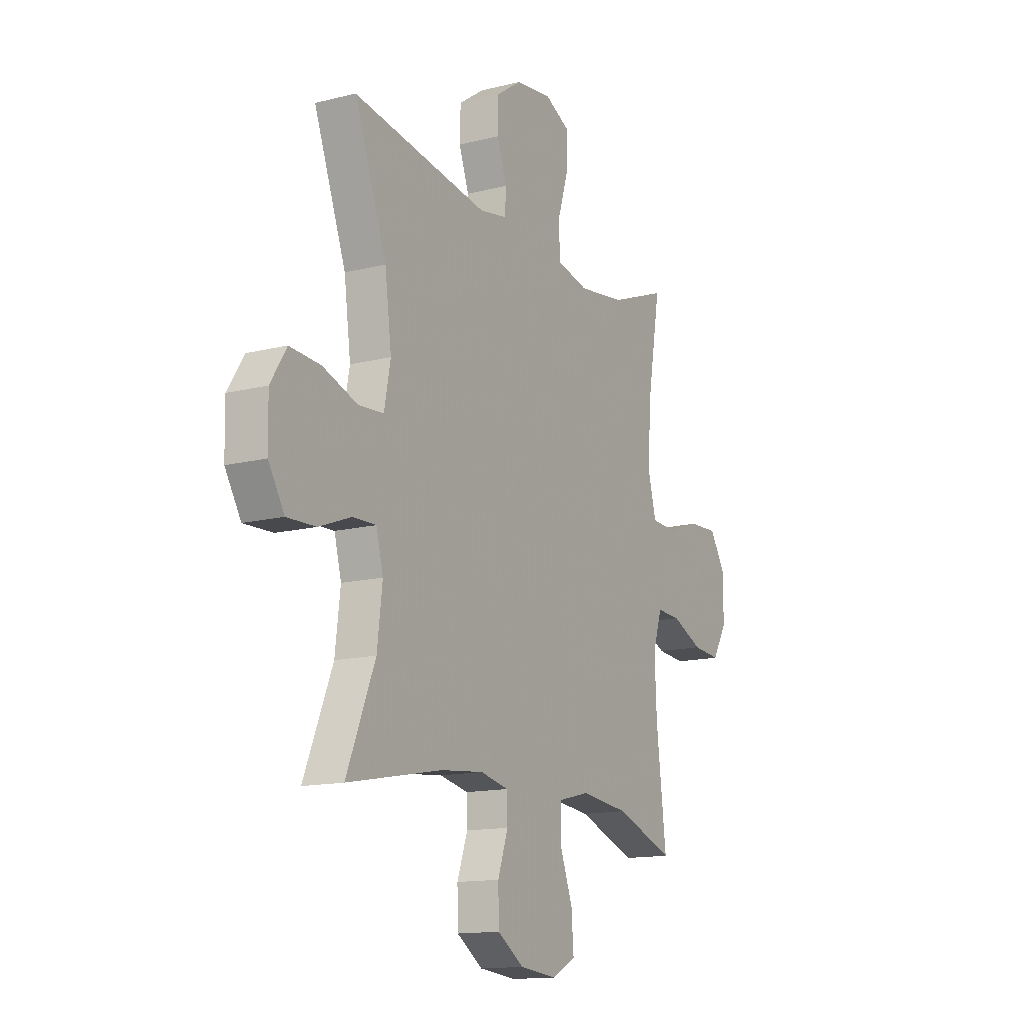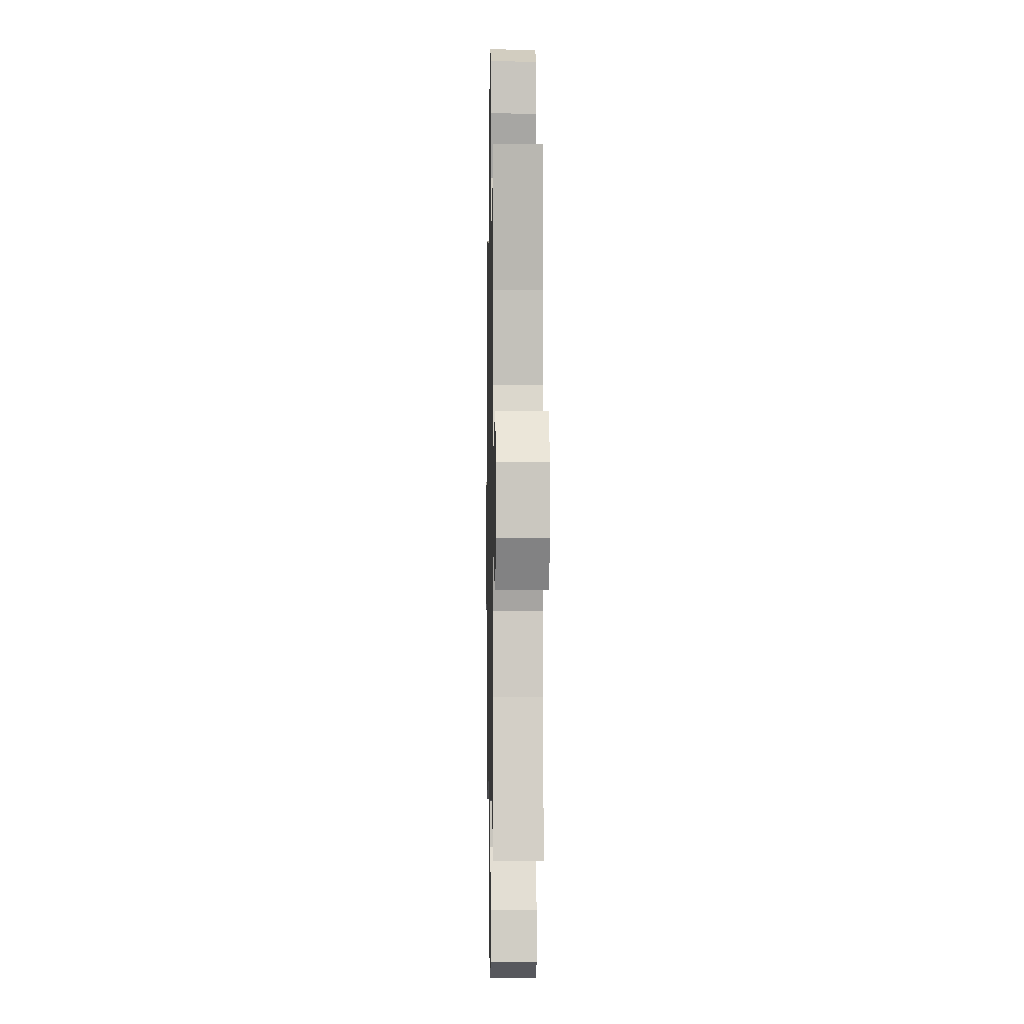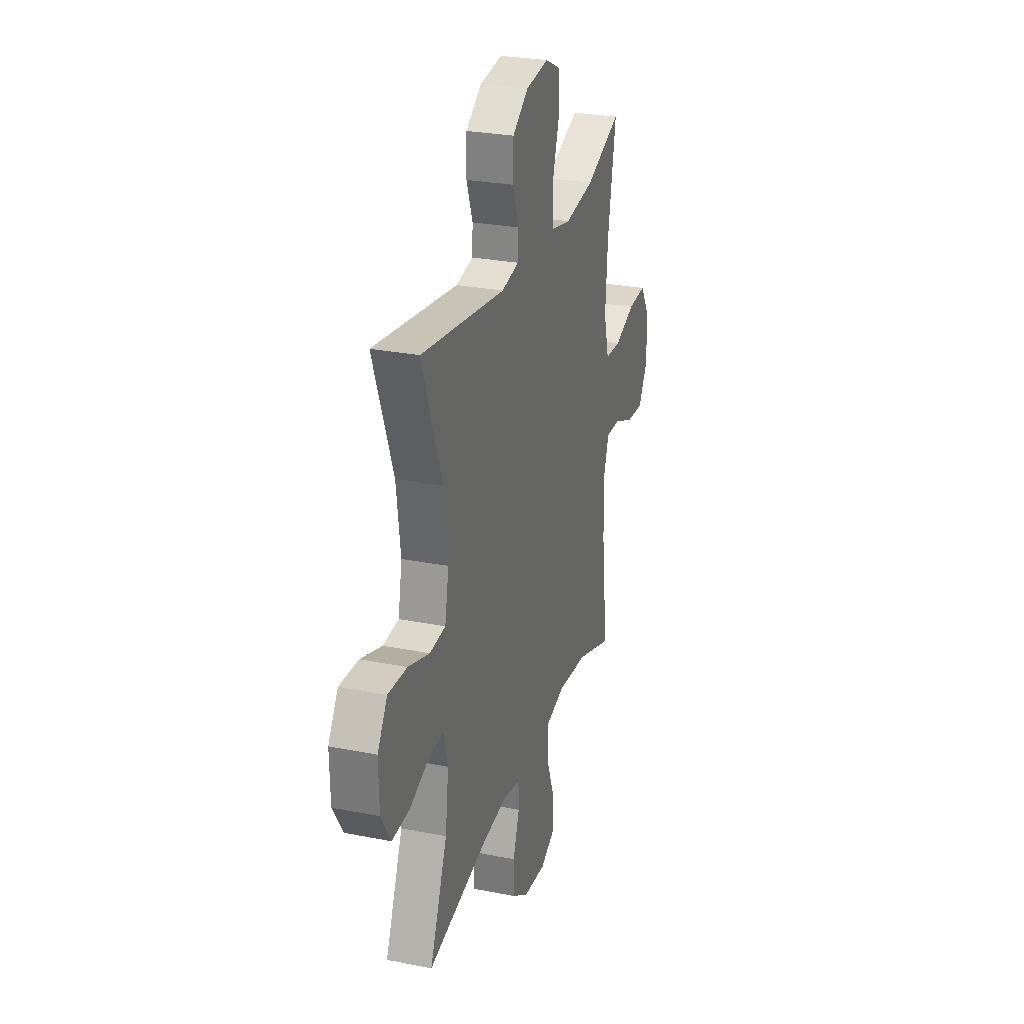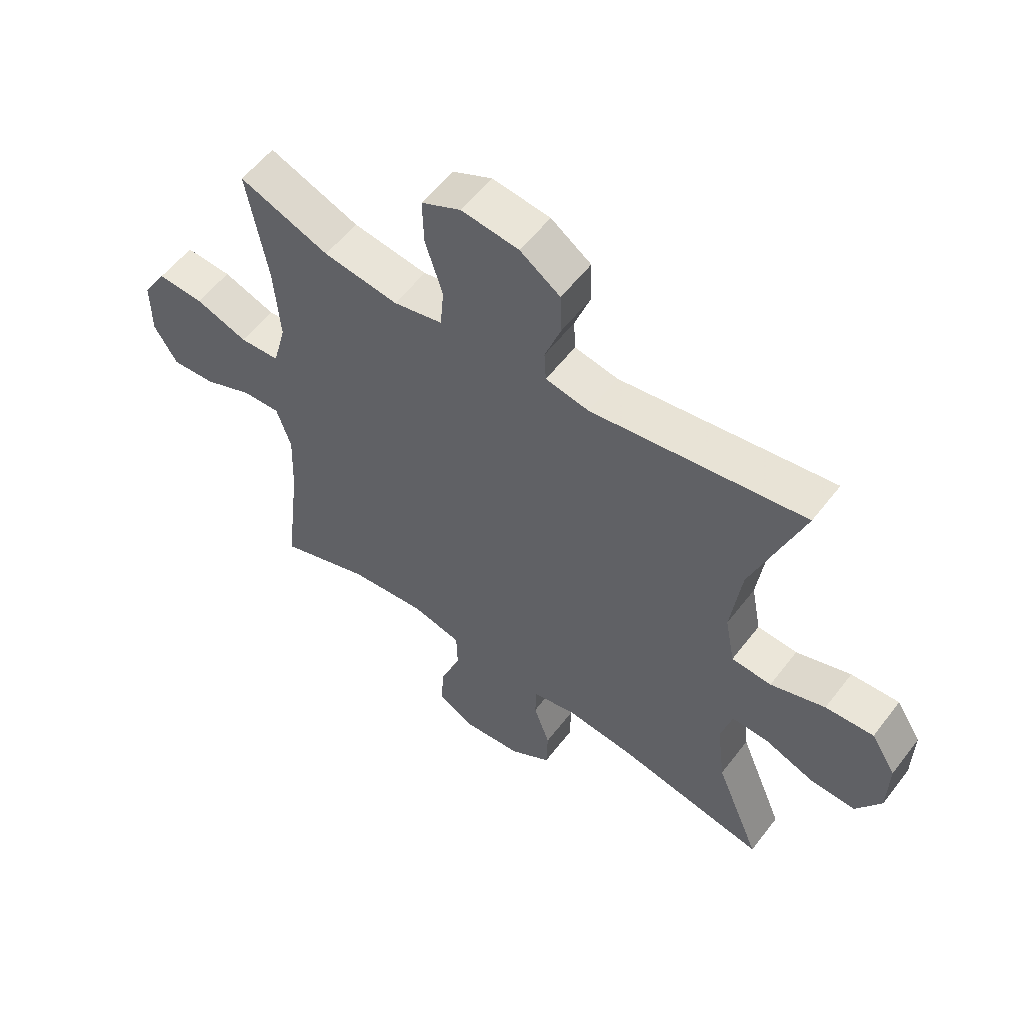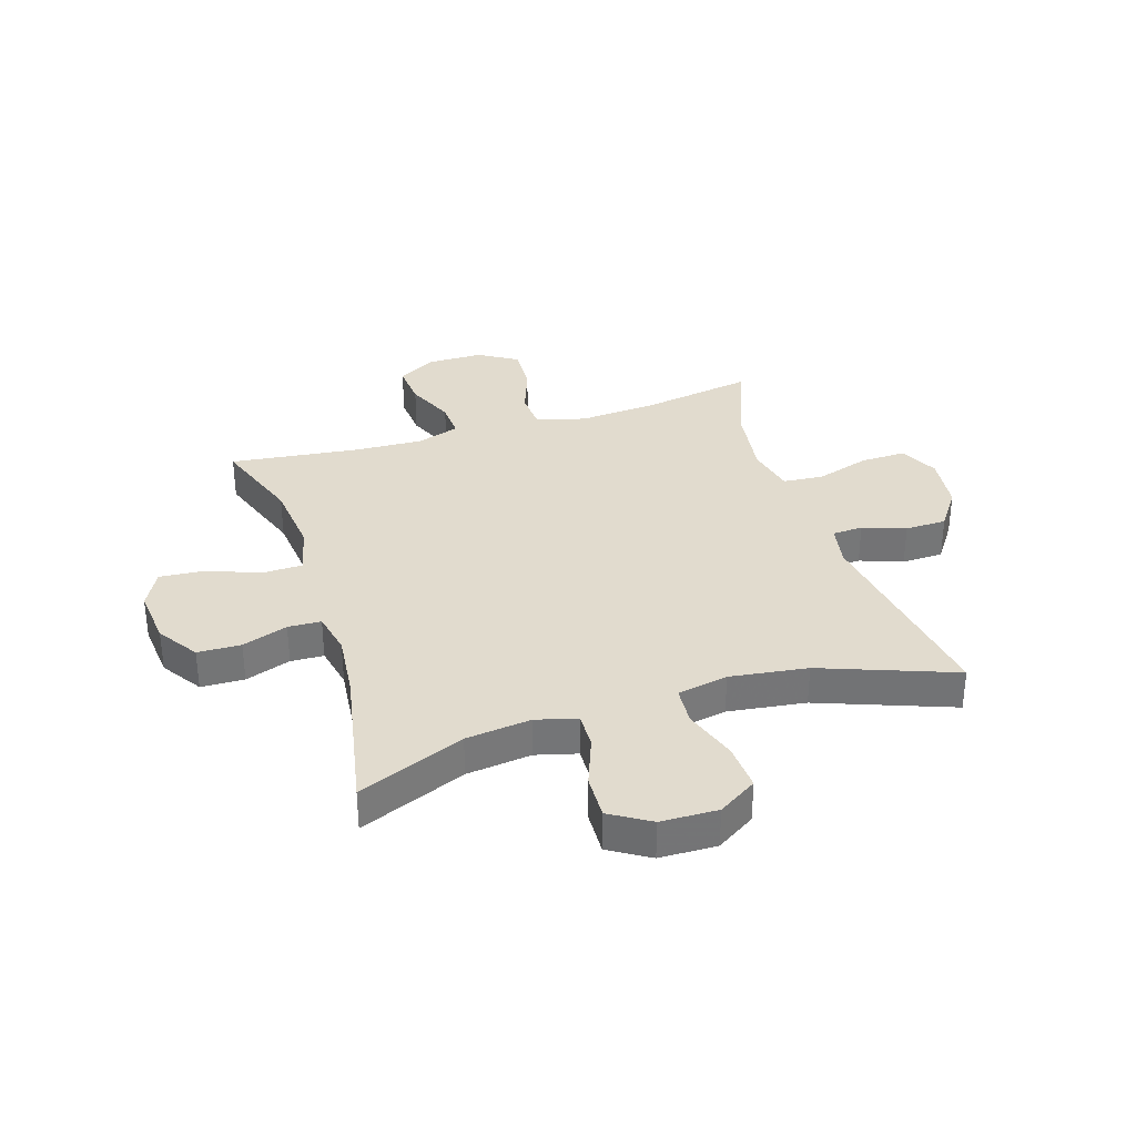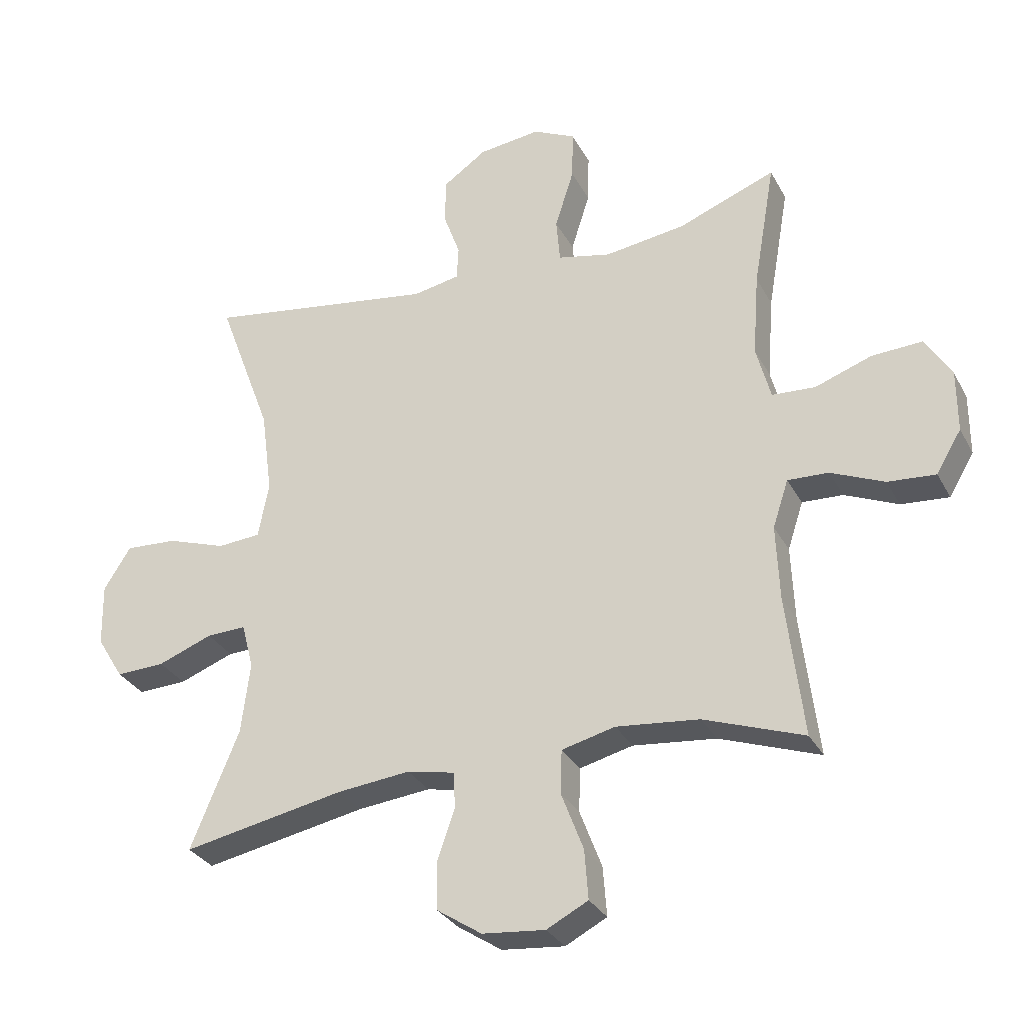
<metadata>
{"format":"obj","ext":"obj","renderer":"f3d","projection":"perspective","resolution":1024,"background":"white","views":[{"elev":-14.2,"azim":-61.0,"up":"+Z"},{"elev":-1.6,"azim":88.9,"up":"+Z"},{"elev":27.7,"azim":-73.1,"up":"+Z"},{"elev":56.5,"azim":-143.0,"up":"+Z"},{"elev":33.8,"azim":-107.5,"up":"+Y"},{"elev":-30.7,"azim":23.9,"up":"+Z"}]}
</metadata>
<code>
v 0.5 0.07 -0.5
v 0.341 0.07 -0.443
v 0.209 0.07 -0.429
v 0.124 0.07 -0.45
v 0.122 0.07 -0.52
v 0.157 0.07 -0.612
v 0.163 0.07 -0.691
v 0.097 0.07 -0.725
v -0.003 0.07 -0.715
v -0.074 0.07 -0.668
v -0.076 0.07 -0.592
v -0.048 0.07 -0.512
v -0.05 0.07 -0.454
v -0.126 0.07 -0.438
v -0.242 0.07 -0.45
v -0.5 0.07 -0.5
v -0.423 0.07 -0.313
v -0.409 0.07 -0.199
v -0.428 0.07 -0.127
v -0.491 0.07 -0.129
v -0.578 0.07 -0.162
v -0.656 0.07 -0.165
v -0.699 0.07 -0.095
v -0.701 0.07 0.005
v -0.658 0.07 0.073
v -0.575 0.07 0.068
v -0.481 0.07 0.036
v -0.412 0.07 0.041
v -0.395 0.07 0.13
v -0.413 0.07 0.266
v -0.5 0.07 0.5
v -0.132 0.07 0.444
v -0.057 0.07 0.458
v -0.054 0.07 0.512
v -0.081 0.07 0.587
v -0.079 0.07 0.66
v -0.01 0.07 0.708
v 0.089 0.07 0.72
v 0.157 0.07 0.687
v 0.155 0.07 0.607
v 0.125 0.07 0.512
v 0.131 0.07 0.441
v 0.216 0.07 0.422
v 0.345 0.07 0.44
v 0.5 0.07 0.5
v 0.465 0.07 0.299
v 0.455 0.07 0.165
v 0.478 0.07 0.078
v 0.547 0.07 0.074
v 0.637 0.07 0.106
v 0.717 0.07 0.11
v 0.759 0.07 0.042
v 0.759 0.07 -0.057
v 0.719 0.07 -0.124
v 0.643 0.07 -0.118
v 0.558 0.07 -0.081
v 0.493 0.07 -0.078
v 0.468 0.07 -0.154
v 0.473 0.07 -0.274
v 0.5 0 -0.5
v 0.341 0 -0.443
v 0.209 0 -0.429
v 0.124 0 -0.45
v 0.122 0 -0.52
v 0.157 0 -0.612
v 0.163 0 -0.691
v 0.097 0 -0.725
v -0.003 0 -0.715
v -0.074 0 -0.668
v -0.076 0 -0.592
v -0.048 0 -0.512
v -0.05 0 -0.454
v -0.126 0 -0.438
v -0.242 0 -0.45
v -0.5 0 -0.5
v -0.423 0 -0.313
v -0.409 0 -0.199
v -0.428 0 -0.127
v -0.491 0 -0.129
v -0.578 0 -0.162
v -0.656 0 -0.165
v -0.699 0 -0.095
v -0.701 0 0.005
v -0.658 0 0.073
v -0.575 0 0.068
v -0.481 0 0.036
v -0.412 0 0.041
v -0.395 0 0.13
v -0.413 0 0.266
v -0.5 0 0.5
v -0.132 0 0.444
v -0.057 0 0.458
v -0.054 0 0.512
v -0.081 0 0.587
v -0.079 0 0.66
v -0.01 0 0.708
v 0.089 0 0.72
v 0.157 0 0.687
v 0.155 0 0.607
v 0.125 0 0.512
v 0.131 0 0.441
v 0.216 0 0.422
v 0.345 0 0.44
v 0.5 0 0.5
v 0.465 0 0.299
v 0.455 0 0.165
v 0.478 0 0.078
v 0.547 0 0.074
v 0.637 0 0.106
v 0.717 0 0.11
v 0.759 0 0.042
v 0.759 0 -0.057
v 0.719 0 -0.124
v 0.643 0 -0.118
v 0.558 0 -0.081
v 0.493 0 -0.078
v 0.468 0 -0.154
v 0.473 0 -0.274
f 53 54 55 56
f 53 56 57
f 52 53 57
f 49 50 51 52
f 48 49 52 57
f 47 48 57 58
f 44 45 46
f 43 44 46 47
f 42 43 47 58
f 38 39 40 41
f 38 41 42
f 37 38 42
f 34 35 36 37
f 33 34 37 42
f 32 33 42 58
f 30 31 32 58
f 24 25 26 27
f 24 27 28
f 23 24 28
f 20 21 22 23
f 19 20 23 28
f 18 19 28 29
f 15 16 17
f 14 15 17 18
f 13 14 18 29
f 9 10 11 12
f 9 12 13
f 8 9 13
f 5 6 7 8
f 4 5 8 13
f 3 4 13 29
f 59 1 2
f 29 30 58 59
f 2 3 29 59
f 115 114 113 112
f 116 115 112
f 116 112 111
f 111 110 109 108
f 116 111 108 107
f 117 116 107 106
f 105 104 103
f 106 105 103 102
f 117 106 102 101
f 100 99 98 97
f 101 100 97
f 101 97 96
f 96 95 94 93
f 101 96 93 92
f 117 101 92 91
f 117 91 90 89
f 86 85 84 83
f 87 86 83
f 87 83 82
f 82 81 80 79
f 87 82 79 78
f 88 87 78 77
f 76 75 74
f 77 76 74 73
f 88 77 73 72
f 71 70 69 68
f 72 71 68
f 72 68 67
f 67 66 65 64
f 72 67 64 63
f 88 72 63 62
f 61 60 118
f 118 117 89 88
f 118 88 62 61
f 1 60 61 2
f 2 61 62 3
f 3 62 63 4
f 4 63 64 5
f 5 64 65 6
f 6 65 66 7
f 7 66 67 8
f 8 67 68 9
f 9 68 69 10
f 10 69 70 11
f 11 70 71 12
f 12 71 72 13
f 13 72 73 14
f 14 73 74 15
f 15 74 75 16
f 16 75 76 17
f 17 76 77 18
f 18 77 78 19
f 19 78 79 20
f 20 79 80 21
f 21 80 81 22
f 22 81 82 23
f 23 82 83 24
f 24 83 84 25
f 25 84 85 26
f 26 85 86 27
f 27 86 87 28
f 28 87 88 29
f 29 88 89 30
f 30 89 90 31
f 31 90 91 32
f 32 91 92 33
f 33 92 93 34
f 34 93 94 35
f 35 94 95 36
f 36 95 96 37
f 37 96 97 38
f 38 97 98 39
f 39 98 99 40
f 40 99 100 41
f 41 100 101 42
f 42 101 102 43
f 43 102 103 44
f 44 103 104 45
f 45 104 105 46
f 46 105 106 47
f 47 106 107 48
f 48 107 108 49
f 49 108 109 50
f 50 109 110 51
f 51 110 111 52
f 52 111 112 53
f 53 112 113 54
f 54 113 114 55
f 55 114 115 56
f 56 115 116 57
f 57 116 117 58
f 58 117 118 59
f 59 118 60 1

</code>
